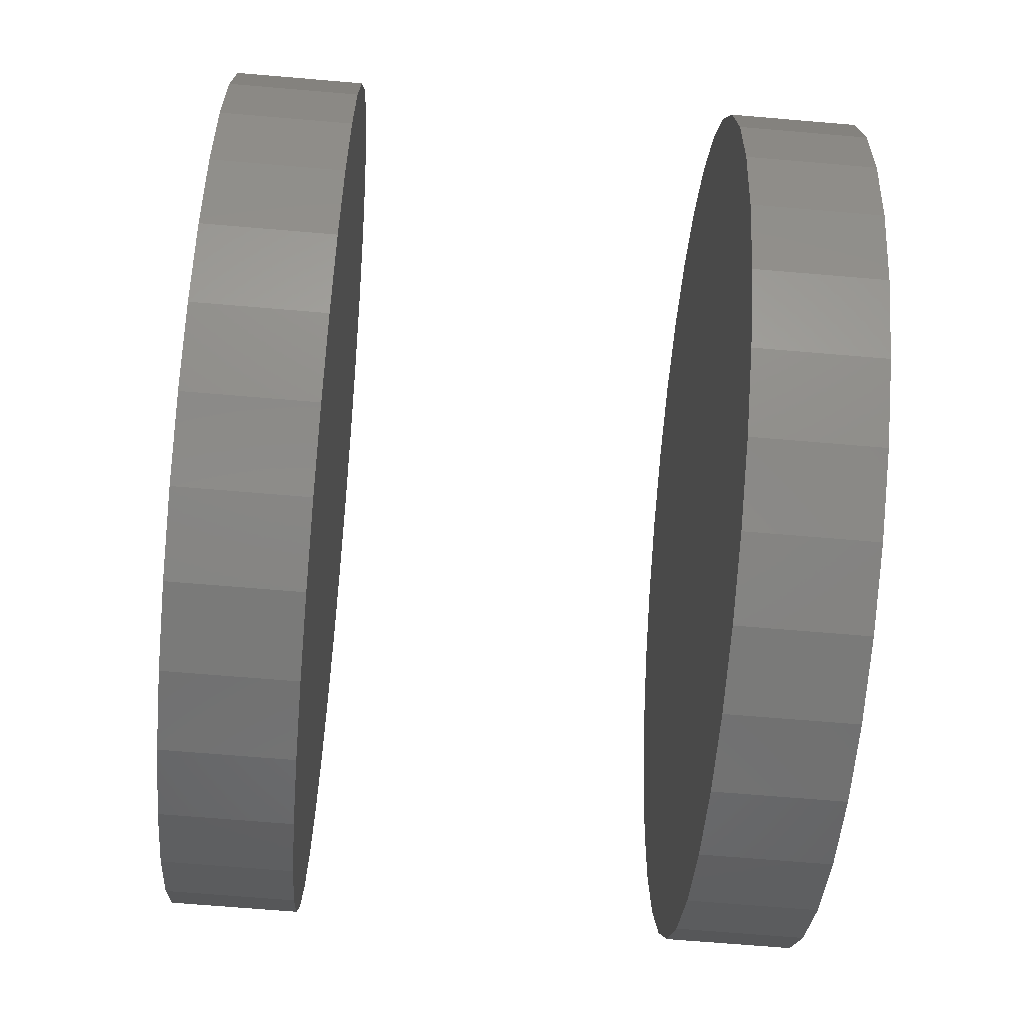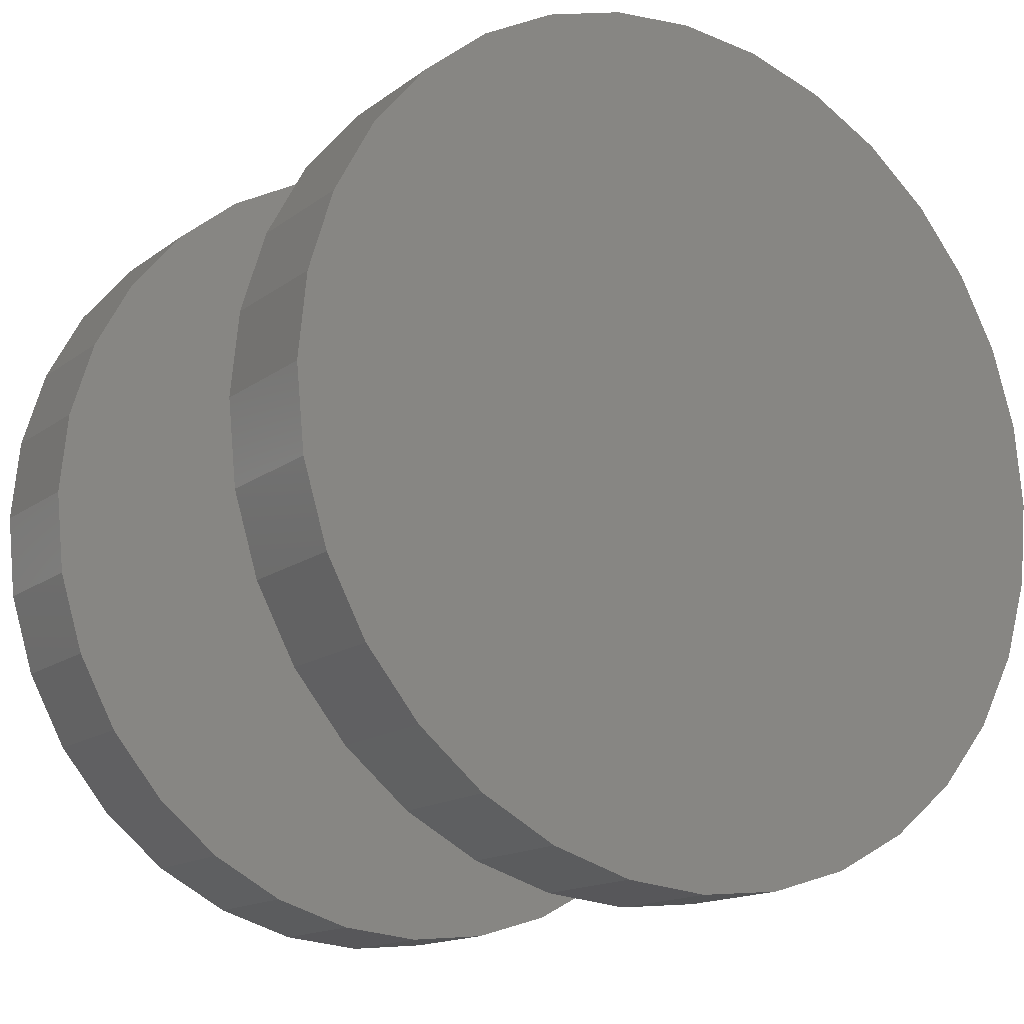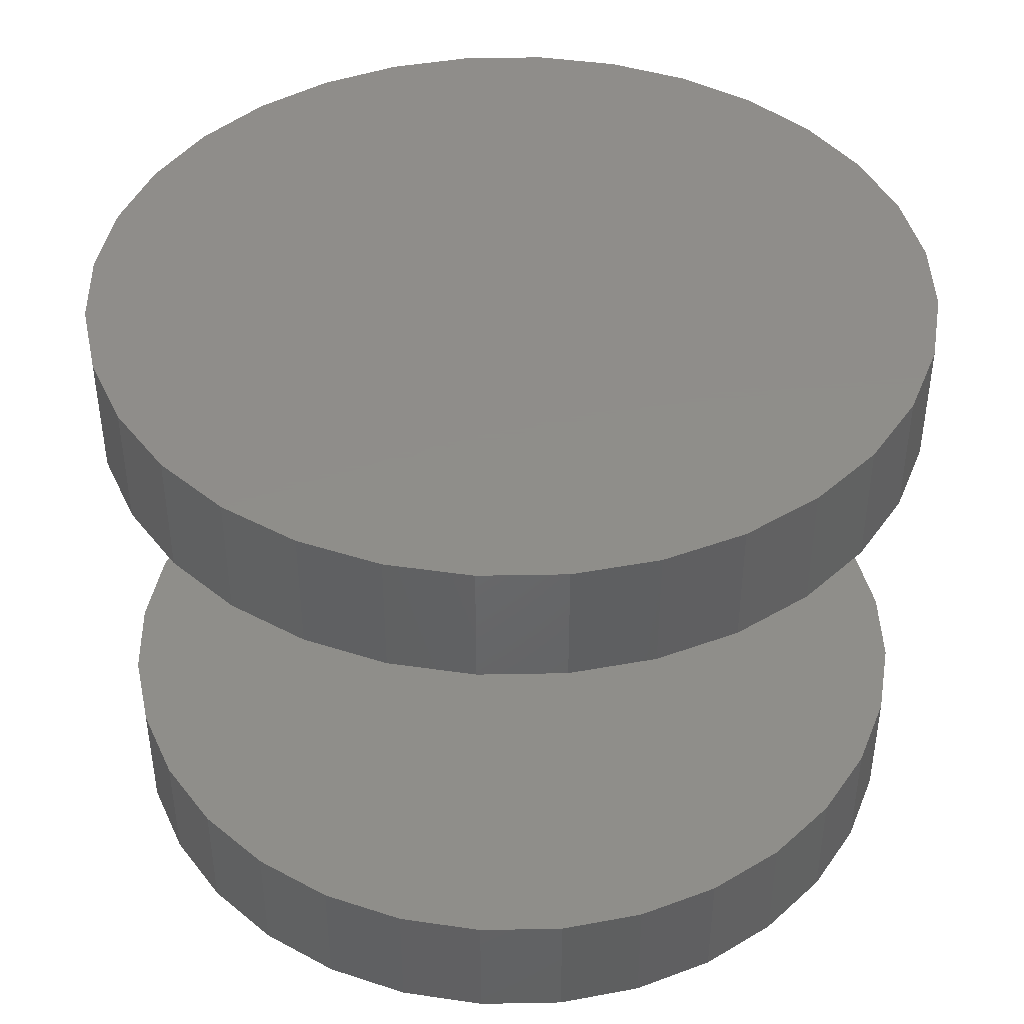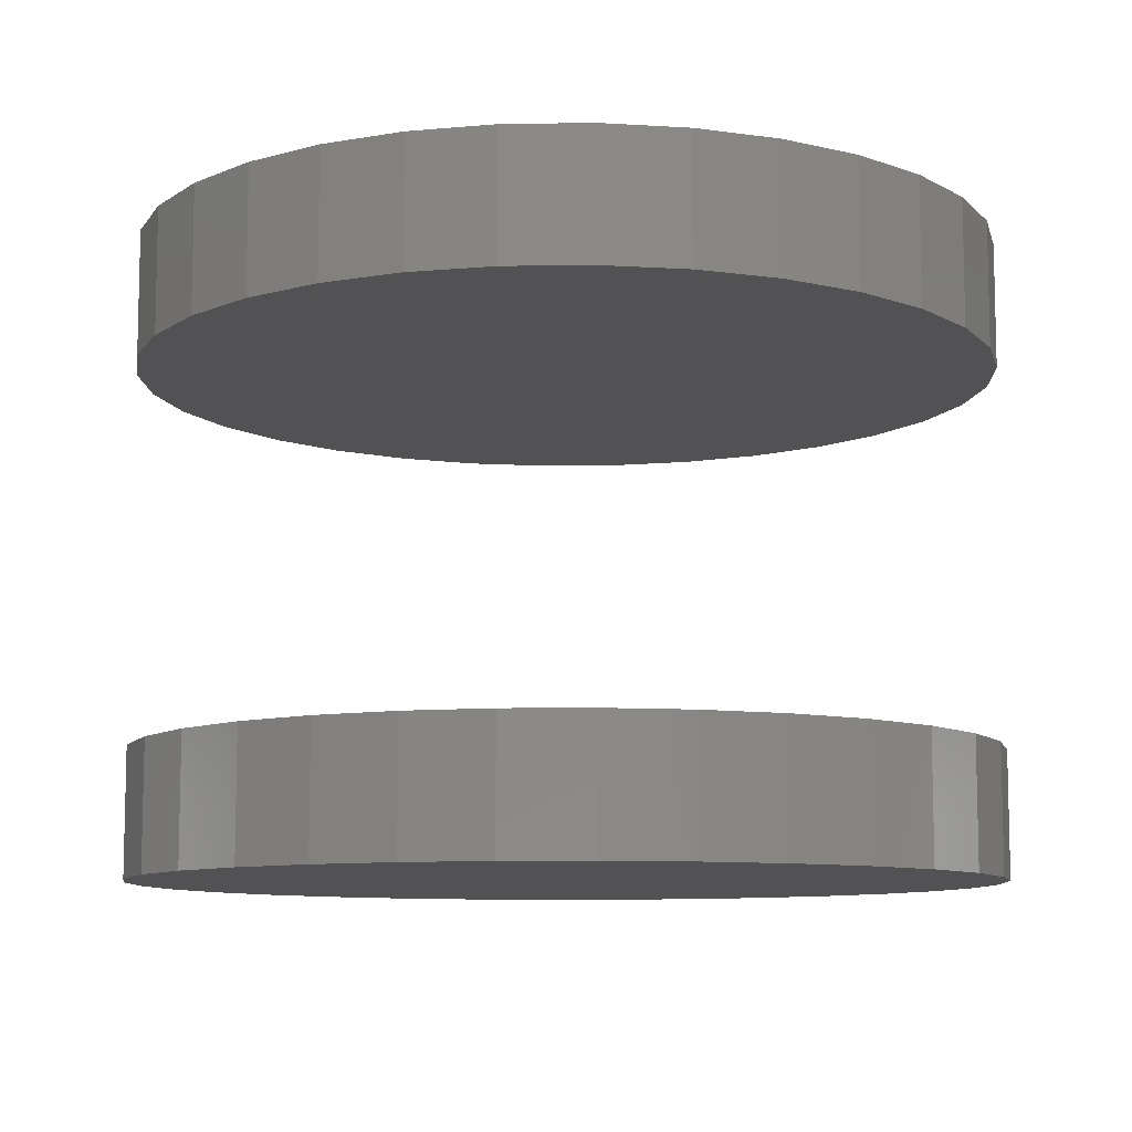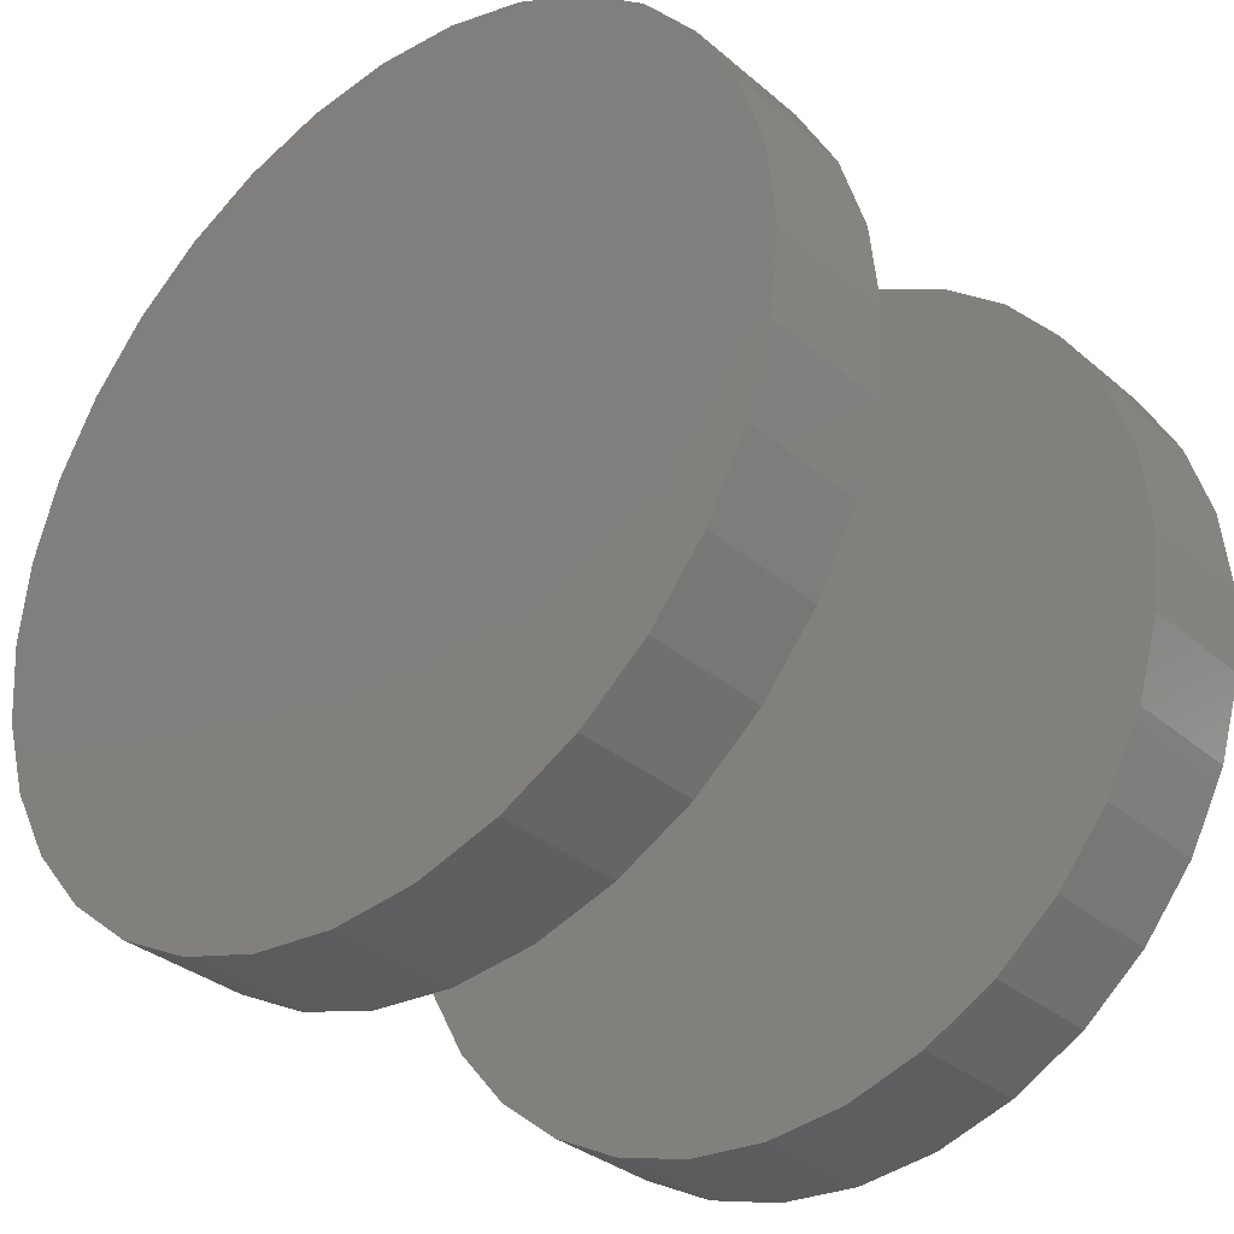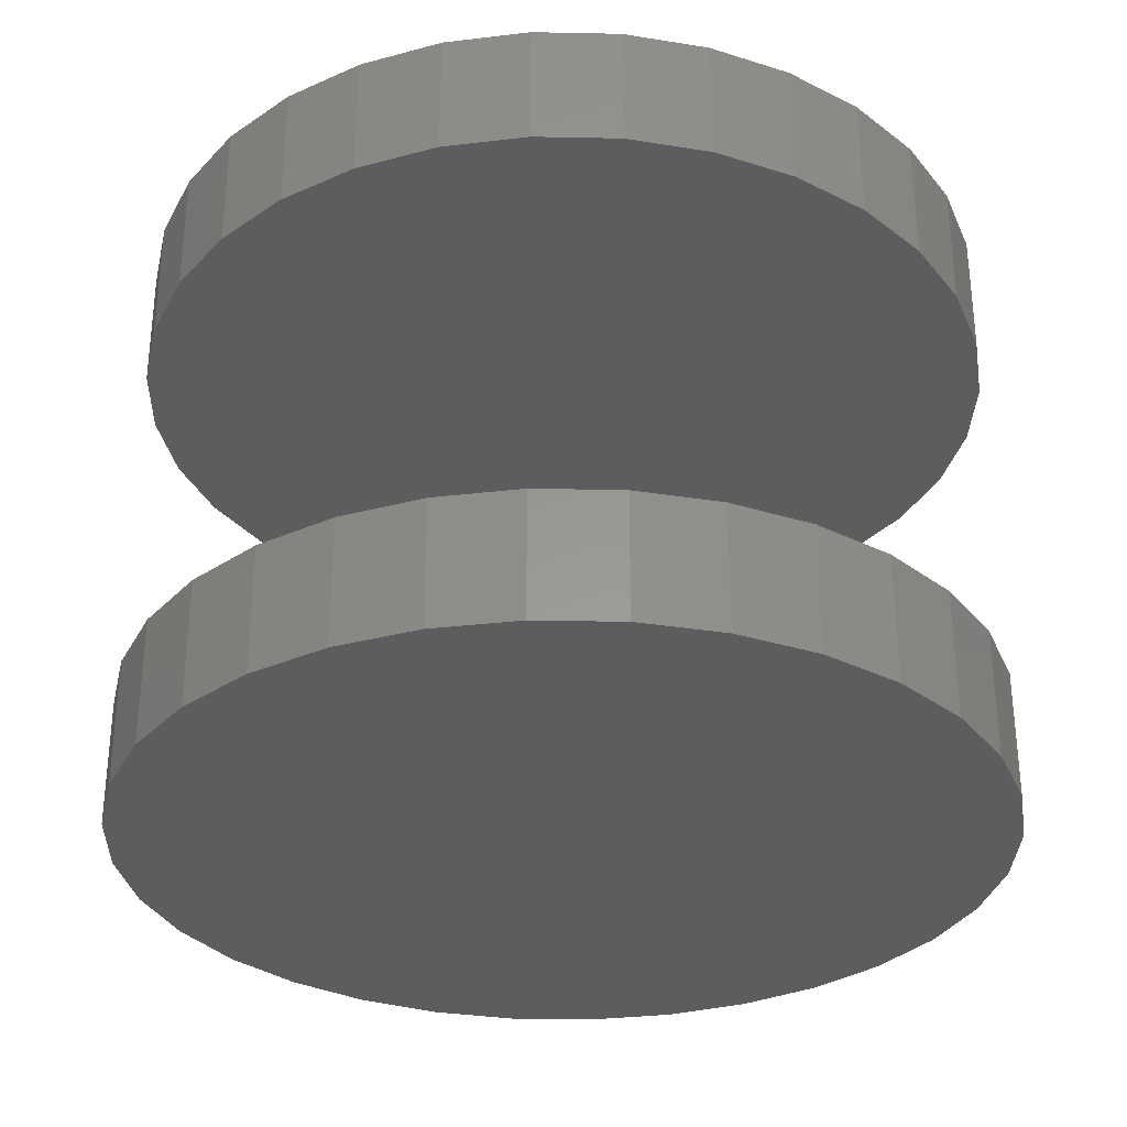
<metadata>
{"format":"stl","ext":"stl","renderer":"f3d","projection":"perspective","resolution":1024,"background":"white","views":[{"elev":-67.3,"azim":-94.9,"up":"+Y"},{"elev":-15.1,"azim":-33.5,"up":"+Y"},{"elev":42.4,"azim":-141.9,"up":"+Z"},{"elev":-9.3,"azim":-116.0,"up":"+Z"},{"elev":-33.5,"azim":41.1,"up":"+Y"},{"elev":-31.4,"azim":-63.5,"up":"+Z"}]}
</metadata>
<code>
# stl→obj: 128 verts, 248 faces
v 0.2433 -0.5768 0.05469
v 0.2433 -0.5768 0.07031
v 0.2444 -0.5664 0.05469
v 0.2444 -0.5664 0.07031
v 0.2474 -0.5564 0.05469
v 0.2474 -0.5564 0.07031
v 0.2523 -0.5472 0.05469
v 0.2523 -0.5472 0.07031
v 0.2589 -0.5391 0.05469
v 0.2589 -0.5391 0.07031
v 0.267 -0.5325 0.05469
v 0.267 -0.5325 0.07031
v 0.2762 -0.5276 0.05469
v 0.2762 -0.5276 0.07031
v 0.2862 -0.5245 0.05469
v 0.2862 -0.5245 0.07031
v 0.2966 -0.5235 0.05469
v 0.2966 -0.5235 0.07031
v 0.307 -0.5245 0.05469
v 0.307 -0.5245 0.07031
v 0.317 -0.5276 0.05469
v 0.317 -0.5276 0.07031
v 0.3262 -0.5325 0.05469
v 0.3262 -0.5325 0.07031
v 0.3343 -0.5391 0.05469
v 0.3343 -0.5391 0.07031
v 0.3409 -0.5472 0.05469
v 0.3409 -0.5472 0.07031
v 0.3459 -0.5564 0.05469
v 0.3459 -0.5564 0.07031
v 0.3489 -0.5664 0.05469
v 0.3489 -0.5664 0.07031
v 0.3499 -0.5768 0.05469
v 0.3499 -0.5768 0.07031
v 0.2433 -0.5768 -0.007812
v 0.2433 -0.5768 0.007812
v 0.2444 -0.5664 -0.007812
v 0.2444 -0.5664 0.007812
v 0.2474 -0.5564 -0.007812
v 0.2474 -0.5564 0.007812
v 0.2523 -0.5472 -0.007812
v 0.2523 -0.5472 0.007812
v 0.2589 -0.5391 -0.007812
v 0.2589 -0.5391 0.007812
v 0.267 -0.5325 -0.007812
v 0.267 -0.5325 0.007812
v 0.2762 -0.5276 -0.007812
v 0.2762 -0.5276 0.007812
v 0.2862 -0.5245 -0.007812
v 0.2862 -0.5245 0.007812
v 0.2966 -0.5235 -0.007812
v 0.2966 -0.5235 0.007812
v 0.307 -0.5245 -0.007812
v 0.307 -0.5245 0.007812
v 0.317 -0.5276 -0.007812
v 0.317 -0.5276 0.007812
v 0.3262 -0.5325 -0.007812
v 0.3262 -0.5325 0.007812
v 0.3343 -0.5391 -0.007812
v 0.3343 -0.5391 0.007812
v 0.3409 -0.5472 -0.007812
v 0.3409 -0.5472 0.007812
v 0.3459 -0.5564 -0.007812
v 0.3459 -0.5564 0.007812
v 0.3489 -0.5664 -0.007812
v 0.3489 -0.5664 0.007812
v 0.3499 -0.5768 -0.007812
v 0.3499 -0.5768 0.007812
v 0.3489 -0.5872 0.05469
v 0.3489 -0.5872 0.07031
v 0.3459 -0.5972 0.05469
v 0.3459 -0.5972 0.07031
v 0.3409 -0.6064 0.05469
v 0.3409 -0.6064 0.07031
v 0.3343 -0.6145 0.05469
v 0.3343 -0.6145 0.07031
v 0.3262 -0.6211 0.05469
v 0.3262 -0.6211 0.07031
v 0.317 -0.626 0.05469
v 0.317 -0.626 0.07031
v 0.307 -0.6291 0.05469
v 0.307 -0.6291 0.07031
v 0.2966 -0.6301 0.05469
v 0.2966 -0.6301 0.07031
v 0.2862 -0.6291 0.05469
v 0.2862 -0.6291 0.07031
v 0.2762 -0.626 0.05469
v 0.2762 -0.626 0.07031
v 0.267 -0.6211 0.05469
v 0.267 -0.6211 0.07031
v 0.2589 -0.6145 0.05469
v 0.2589 -0.6145 0.07031
v 0.2523 -0.6064 0.05469
v 0.2523 -0.6064 0.07031
v 0.2474 -0.5972 0.05469
v 0.2474 -0.5972 0.07031
v 0.2444 -0.5872 0.05469
v 0.2444 -0.5872 0.07031
v 0.3489 -0.5872 -0.007812
v 0.3489 -0.5872 0.007812
v 0.3459 -0.5972 -0.007812
v 0.3459 -0.5972 0.007812
v 0.3409 -0.6064 -0.007812
v 0.3409 -0.6064 0.007812
v 0.3343 -0.6145 -0.007812
v 0.3343 -0.6145 0.007812
v 0.3262 -0.6211 -0.007812
v 0.3262 -0.6211 0.007812
v 0.317 -0.626 -0.007812
v 0.317 -0.626 0.007812
v 0.307 -0.6291 -0.007812
v 0.307 -0.6291 0.007812
v 0.2966 -0.6301 -0.007812
v 0.2966 -0.6301 0.007812
v 0.2862 -0.6291 -0.007812
v 0.2862 -0.6291 0.007812
v 0.2762 -0.626 -0.007812
v 0.2762 -0.626 0.007812
v 0.267 -0.6211 -0.007812
v 0.267 -0.6211 0.007812
v 0.2589 -0.6145 -0.007812
v 0.2589 -0.6145 0.007812
v 0.2523 -0.6064 -0.007812
v 0.2523 -0.6064 0.007812
v 0.2474 -0.5972 -0.007812
v 0.2474 -0.5972 0.007812
v 0.2444 -0.5872 -0.007812
v 0.2444 -0.5872 0.007812
f 1 2 3
f 3 2 4
f 3 4 5
f 5 4 6
f 5 6 7
f 7 6 8
f 7 8 9
f 9 8 10
f 9 10 11
f 11 10 12
f 11 12 13
f 13 12 14
f 13 14 15
f 15 14 16
f 15 16 17
f 17 16 18
f 17 18 19
f 19 18 20
f 19 20 21
f 21 20 22
f 21 22 23
f 23 22 24
f 23 24 25
f 25 24 26
f 25 26 27
f 27 26 28
f 27 28 29
f 29 28 30
f 29 30 31
f 31 30 32
f 31 32 33
f 33 32 34
f 35 36 37
f 37 36 38
f 37 38 39
f 39 38 40
f 39 40 41
f 41 40 42
f 41 42 43
f 43 42 44
f 43 44 45
f 45 44 46
f 45 46 47
f 47 46 48
f 47 48 49
f 49 48 50
f 49 50 51
f 51 50 52
f 51 52 53
f 53 52 54
f 53 54 55
f 55 54 56
f 55 56 57
f 57 56 58
f 57 58 59
f 59 58 60
f 59 60 61
f 61 60 62
f 61 62 63
f 63 62 64
f 63 64 65
f 65 64 66
f 65 66 67
f 67 66 68
f 33 34 69
f 69 34 70
f 69 70 71
f 71 70 72
f 71 72 73
f 73 72 74
f 73 74 75
f 75 74 76
f 75 76 77
f 77 76 78
f 77 78 79
f 79 78 80
f 79 80 81
f 81 80 82
f 81 82 83
f 83 82 84
f 83 84 85
f 85 84 86
f 85 86 87
f 87 86 88
f 87 88 89
f 89 88 90
f 89 90 91
f 91 90 92
f 91 92 93
f 93 92 94
f 93 94 95
f 95 94 96
f 95 96 97
f 97 96 98
f 97 98 1
f 1 98 2
f 67 68 99
f 99 68 100
f 99 100 101
f 101 100 102
f 101 102 103
f 103 102 104
f 103 104 105
f 105 104 106
f 105 106 107
f 107 106 108
f 107 108 109
f 109 108 110
f 109 110 111
f 111 110 112
f 111 112 113
f 113 112 114
f 113 114 115
f 115 114 116
f 115 116 117
f 117 116 118
f 117 118 119
f 119 118 120
f 119 120 121
f 121 120 122
f 121 122 123
f 123 122 124
f 123 124 125
f 125 124 126
f 125 126 127
f 127 126 128
f 127 128 35
f 35 128 36
f 54 52 50
f 50 48 54
f 54 48 56
f 56 48 46
f 56 46 58
f 58 46 44
f 58 44 60
f 60 44 42
f 60 42 62
f 62 42 40
f 62 40 64
f 64 40 38
f 64 38 66
f 100 126 102
f 102 126 124
f 102 124 104
f 104 124 122
f 104 122 106
f 106 122 120
f 106 120 108
f 108 120 118
f 108 118 110
f 110 118 116
f 110 116 112
f 116 114 112
f 66 38 68
f 68 38 36
f 68 36 100
f 100 36 128
f 100 128 126
f 15 17 19
f 19 13 15
f 21 13 19
f 11 13 21
f 23 11 21
f 9 11 23
f 25 9 23
f 7 9 25
f 27 7 25
f 5 7 27
f 29 5 27
f 3 5 29
f 31 3 29
f 71 95 69
f 93 95 71
f 73 93 71
f 91 93 73
f 75 91 73
f 89 91 75
f 77 89 75
f 87 89 77
f 79 87 77
f 85 87 79
f 81 85 79
f 81 83 85
f 95 97 69
f 69 97 1
f 69 1 33
f 33 1 3
f 33 3 31
f 49 51 53
f 53 47 49
f 55 47 53
f 45 47 55
f 57 45 55
f 43 45 57
f 59 43 57
f 41 43 59
f 61 41 59
f 39 41 61
f 63 39 61
f 37 39 63
f 65 37 63
f 101 125 99
f 123 125 101
f 103 123 101
f 121 123 103
f 105 121 103
f 119 121 105
f 107 119 105
f 117 119 107
f 109 117 107
f 115 117 109
f 111 115 109
f 111 113 115
f 125 127 99
f 99 127 35
f 99 35 67
f 67 35 37
f 67 37 65
f 20 18 16
f 16 14 20
f 20 14 22
f 22 14 12
f 22 12 24
f 24 12 10
f 24 10 26
f 26 10 8
f 26 8 28
f 28 8 6
f 28 6 30
f 30 6 4
f 30 4 32
f 70 96 72
f 72 96 94
f 72 94 74
f 74 94 92
f 74 92 76
f 76 92 90
f 76 90 78
f 78 90 88
f 78 88 80
f 80 88 86
f 80 86 82
f 86 84 82
f 32 4 34
f 34 4 2
f 34 2 70
f 70 2 98
f 70 98 96

</code>
